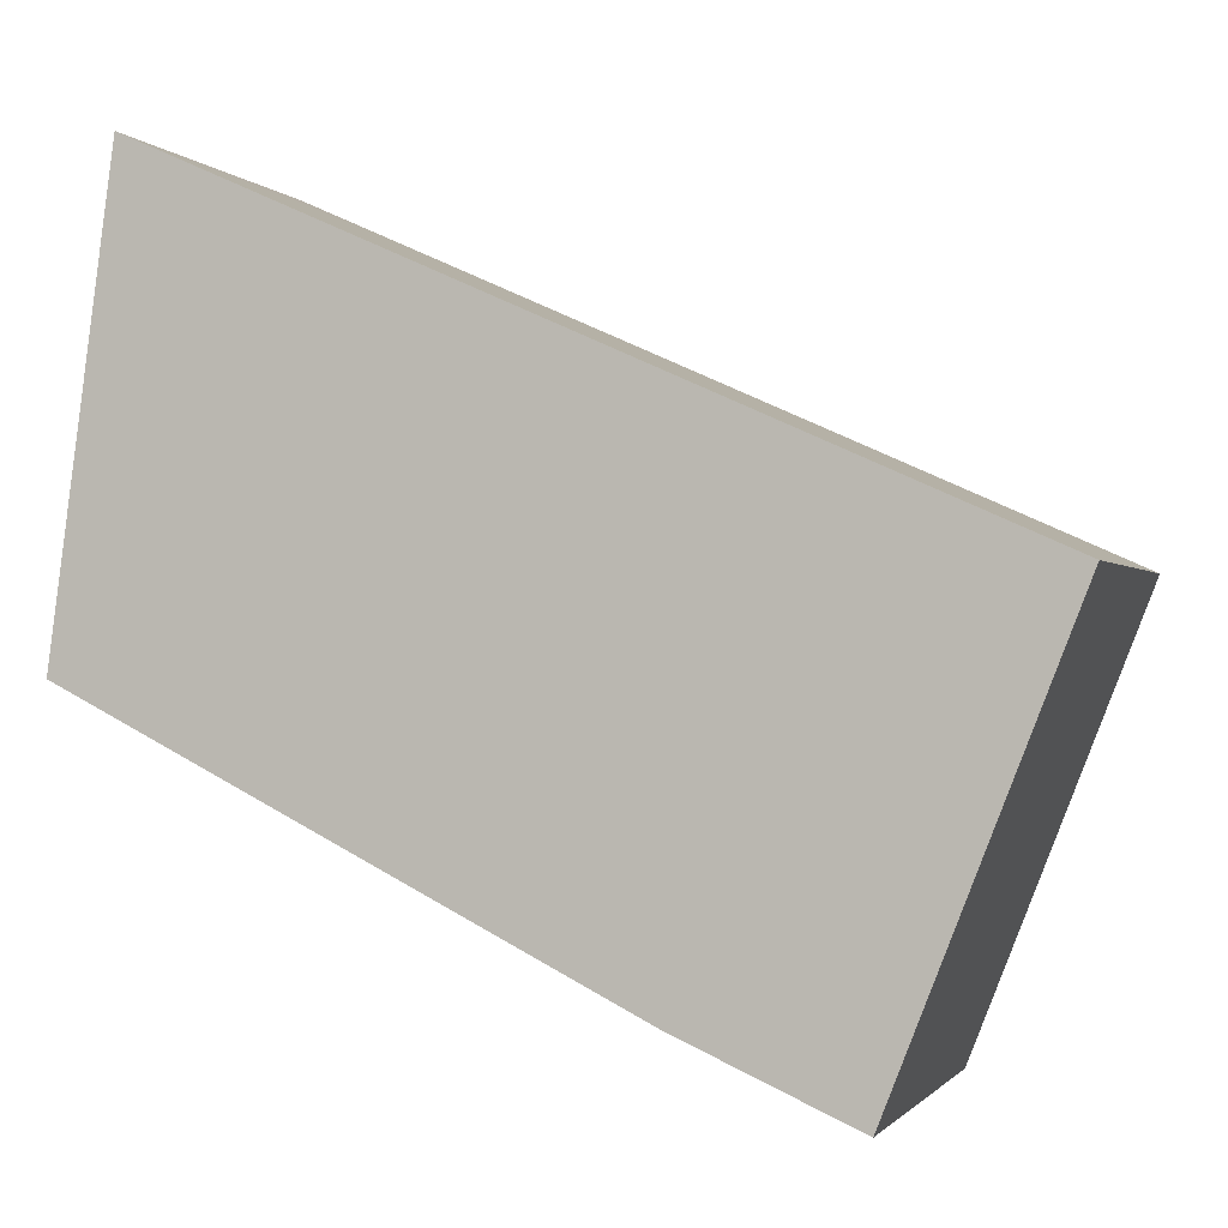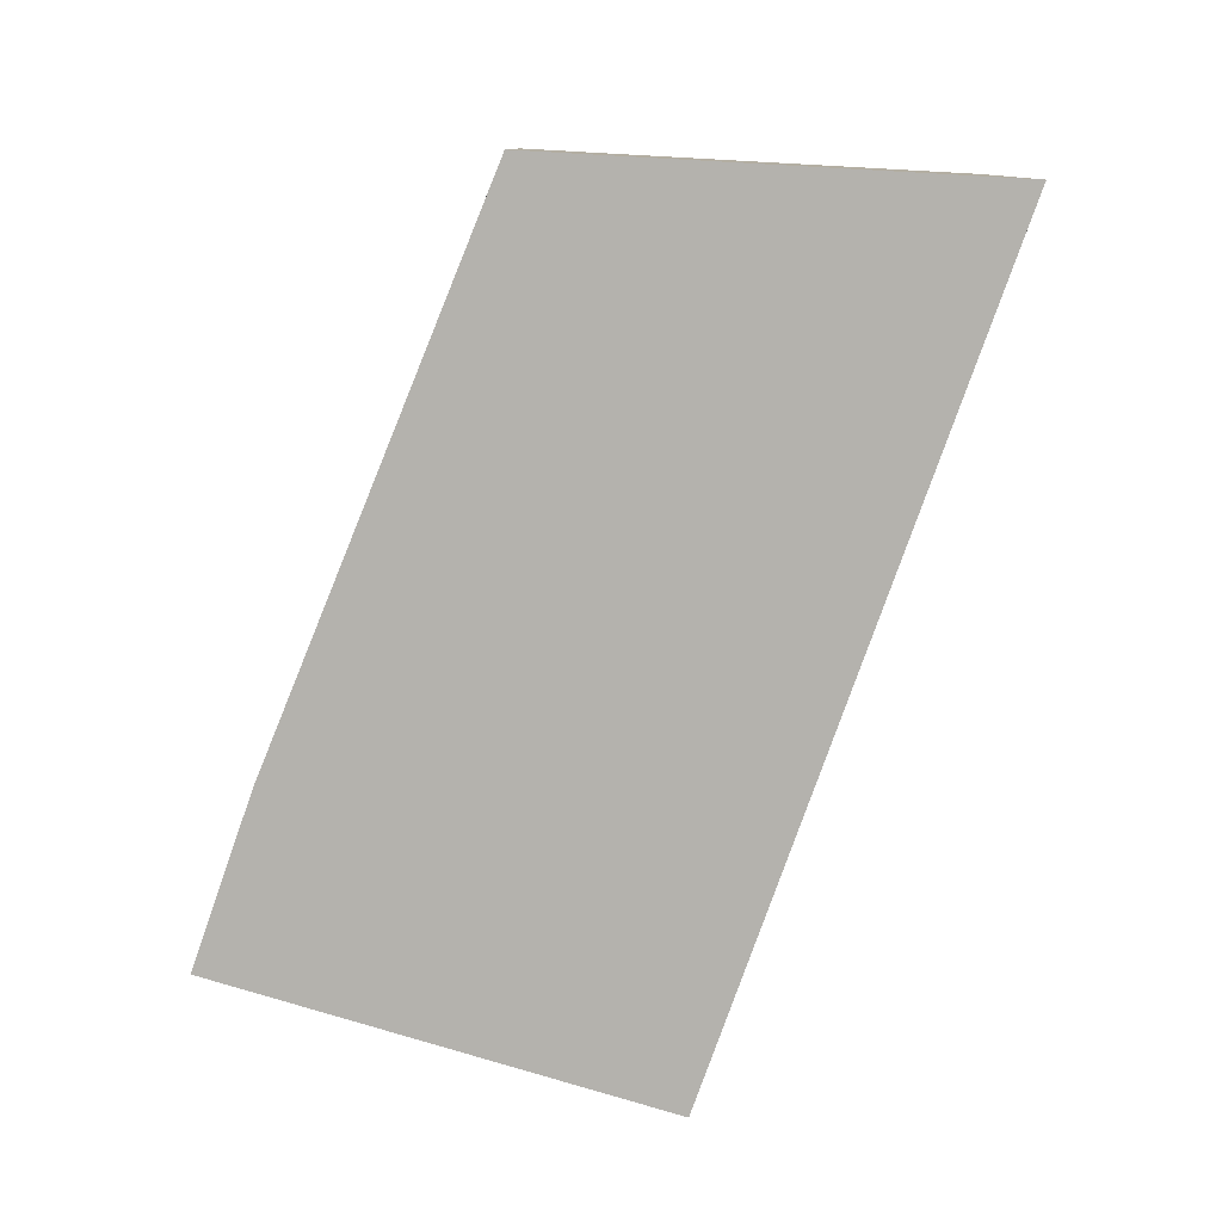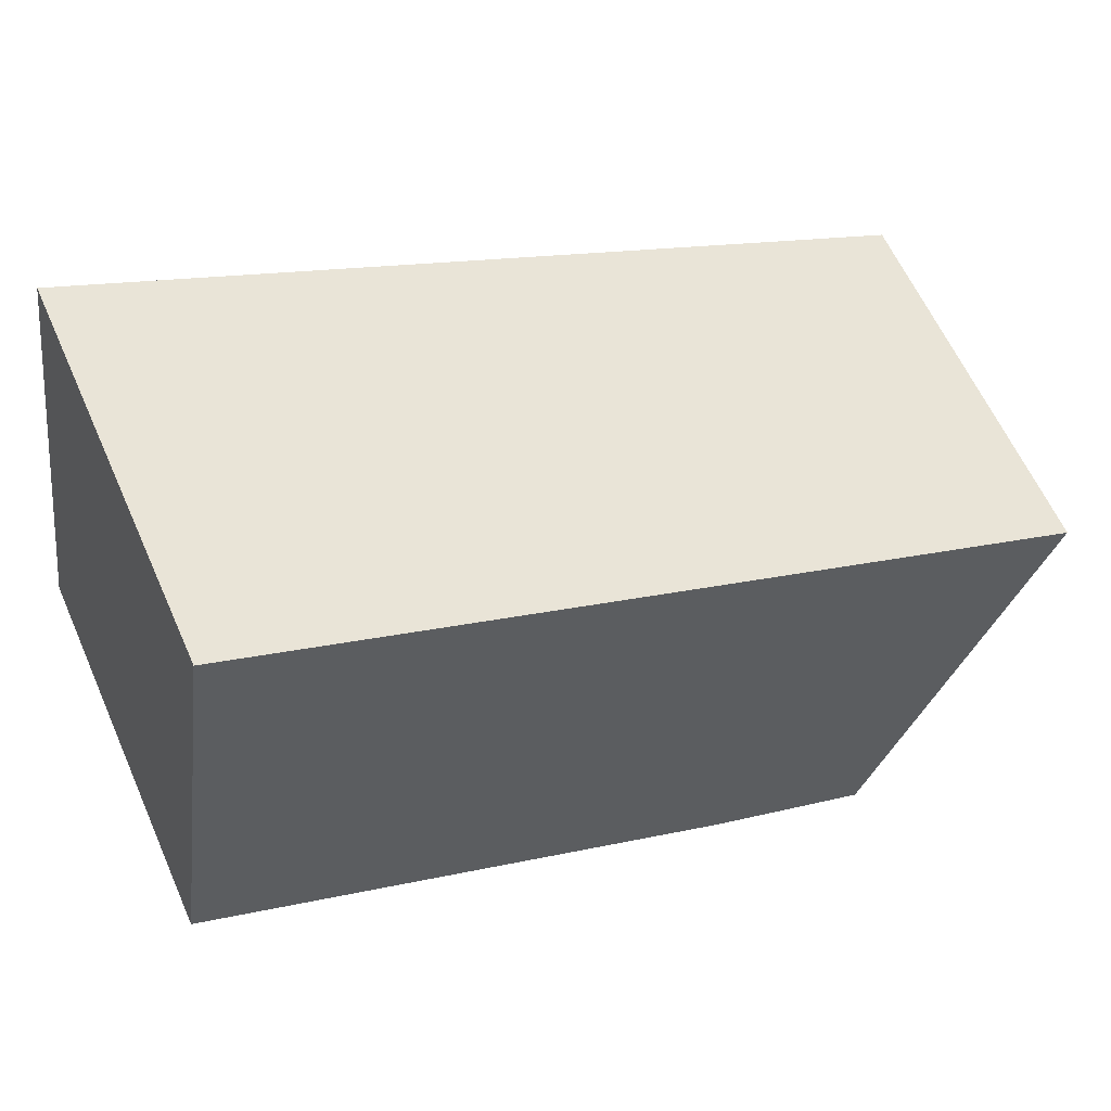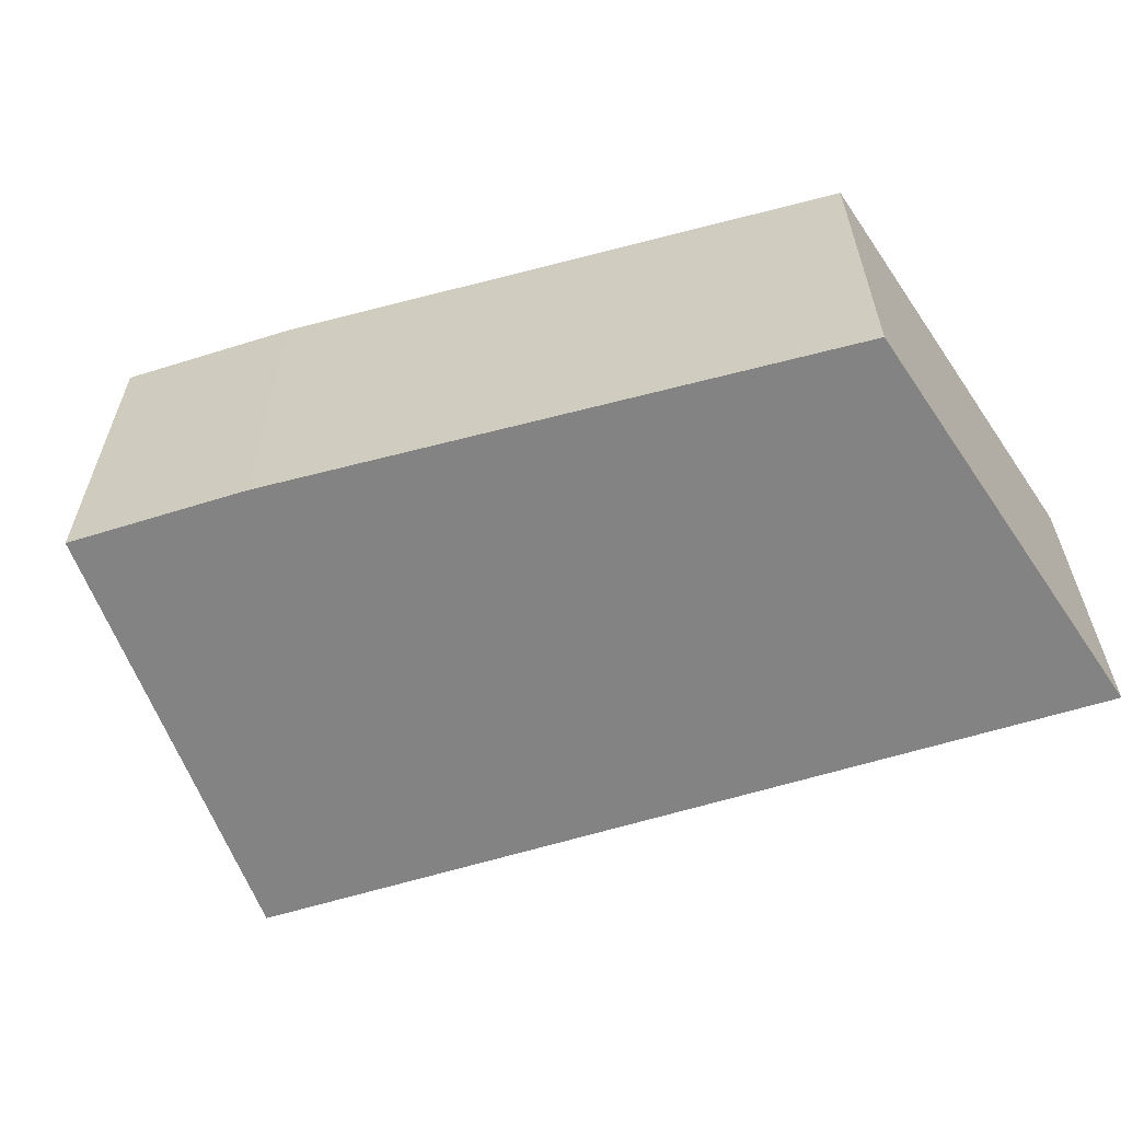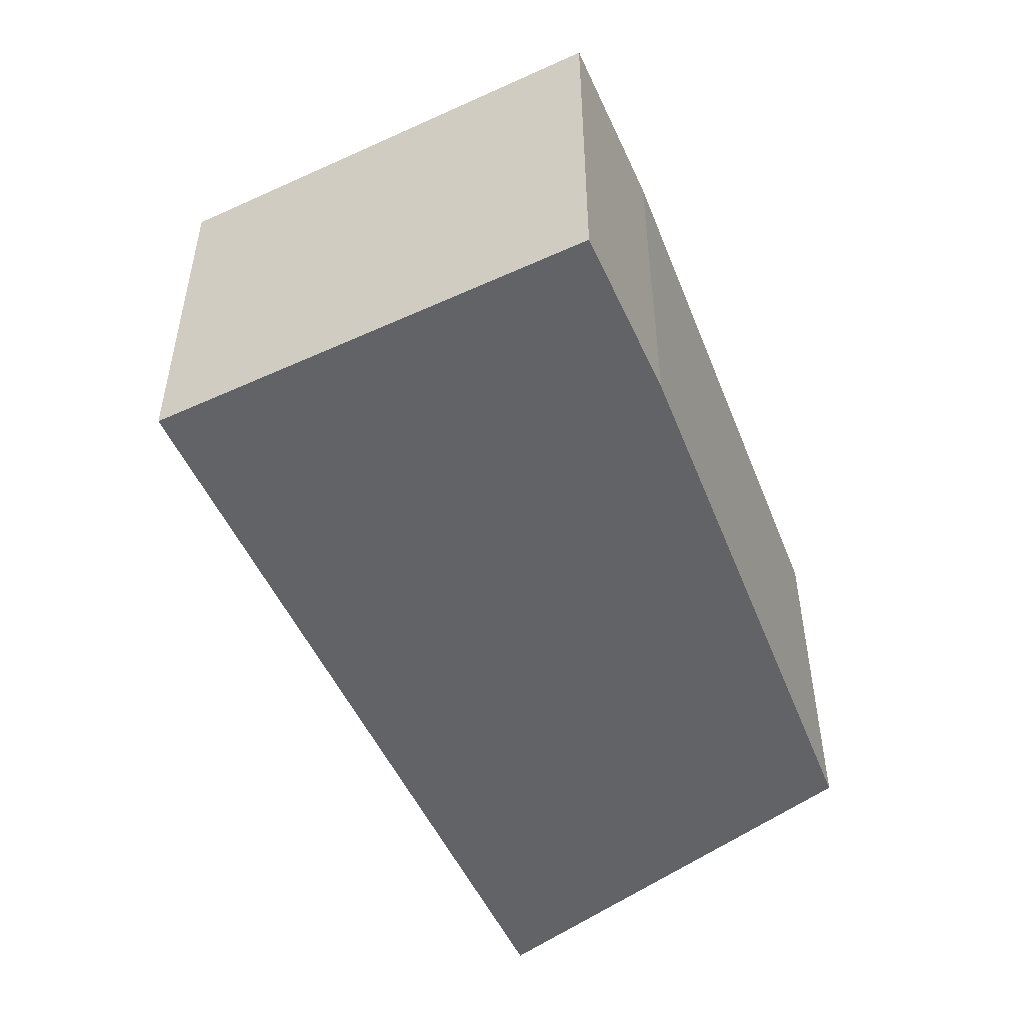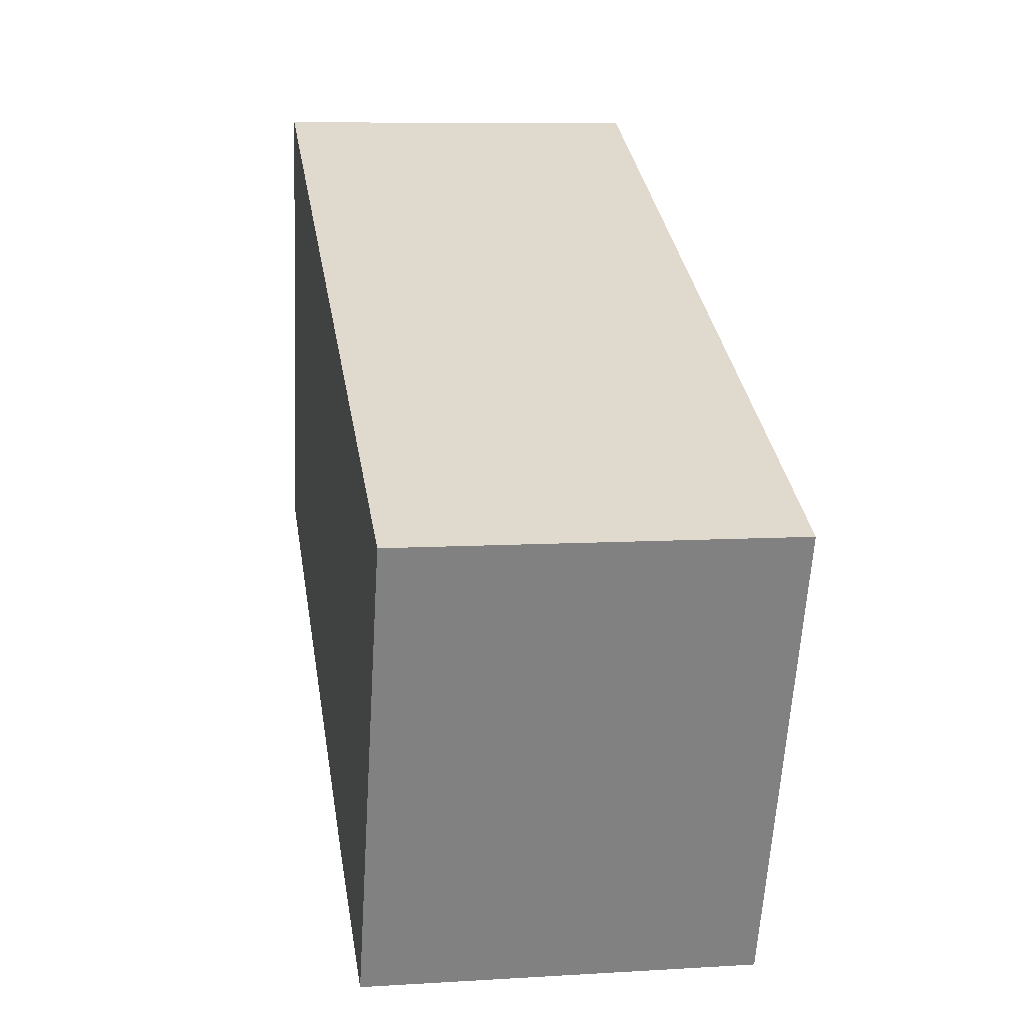
<metadata>
{"format":"obj","ext":"obj","renderer":"f3d","projection":"perspective","resolution":1024,"background":"white","views":[{"elev":-0.8,"azim":17.7,"up":"+Z"},{"elev":-79.5,"azim":-85.4,"up":"+Y"},{"elev":60.3,"azim":-23.7,"up":"+Z"},{"elev":-61.1,"azim":-138.3,"up":"+Y"},{"elev":-51.0,"azim":137.9,"up":"+Y"},{"elev":8.1,"azim":80.3,"up":"+Z"}]}
</metadata>
<code>
v  3.831 2.677 -1.937
v  6.248 2.677 0.647
v  5.023 2.677 -2.467
v  0.982 2.677 3.01
v  0 2.677 1.639e-16
v  0.107 2.677 0.784
v  0.442 2.677 3.252
v  0.442 -1.991e-16 3.252
v  0.107 -4.801e-17 0.784
v  0 0 0
v  6.248 -3.962e-17 0.647
v  0.982 -1.843e-16 3.01
v  5.023 1.511e-16 -2.467
v  3.831 1.186e-16 -1.937
g defaultobject
f 1 2 3
f 2 1 4
f 4 1 5
f 4 5 6
f 4 6 7
f 6 8 7
f 8 6 5
f 8 5 9
f 9 5 10
f 8 4 7
f 4 8 2
f 2 8 11
f 11 8 12
f 11 3 2
f 3 11 13
f 13 1 3
f 1 13 14
f 14 5 1
f 5 14 10
f 9 12 8
f 12 9 11
f 11 9 13
f 13 9 10
f 13 10 14

</code>
